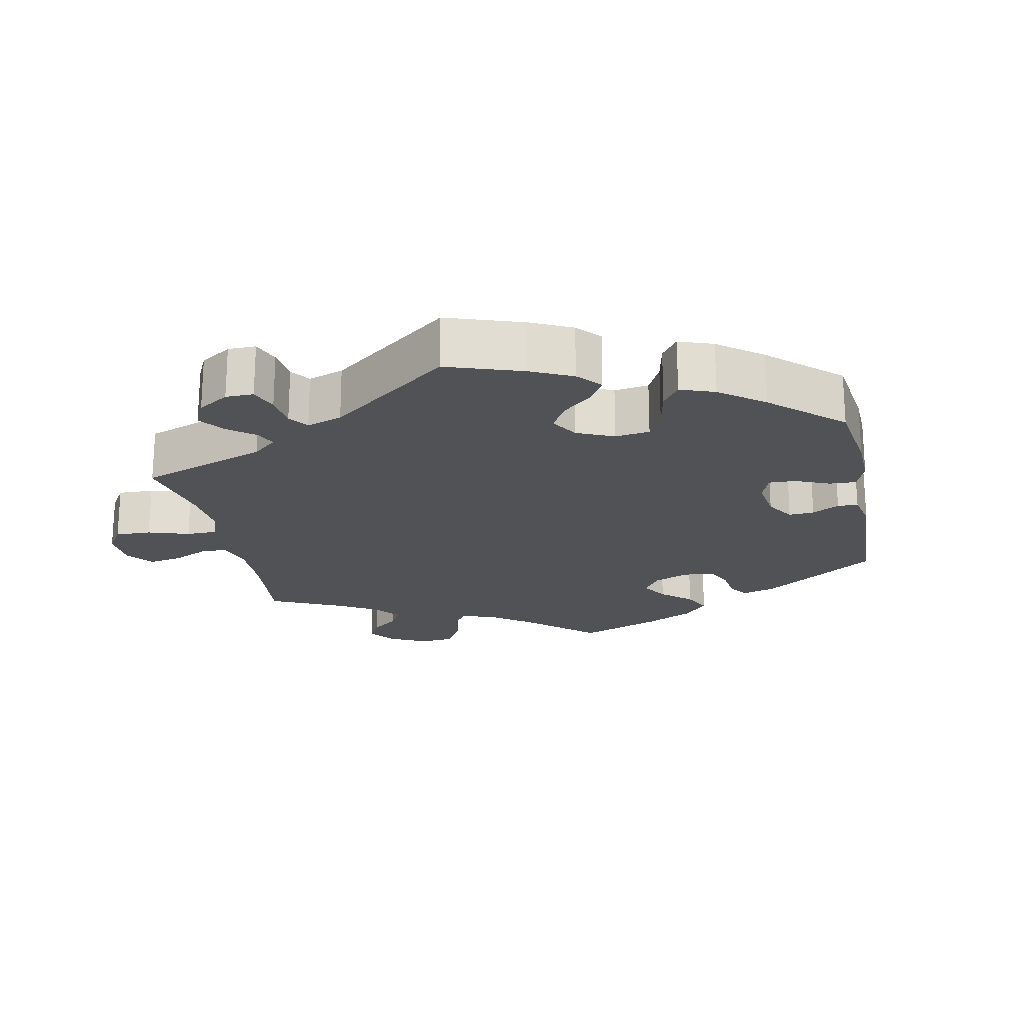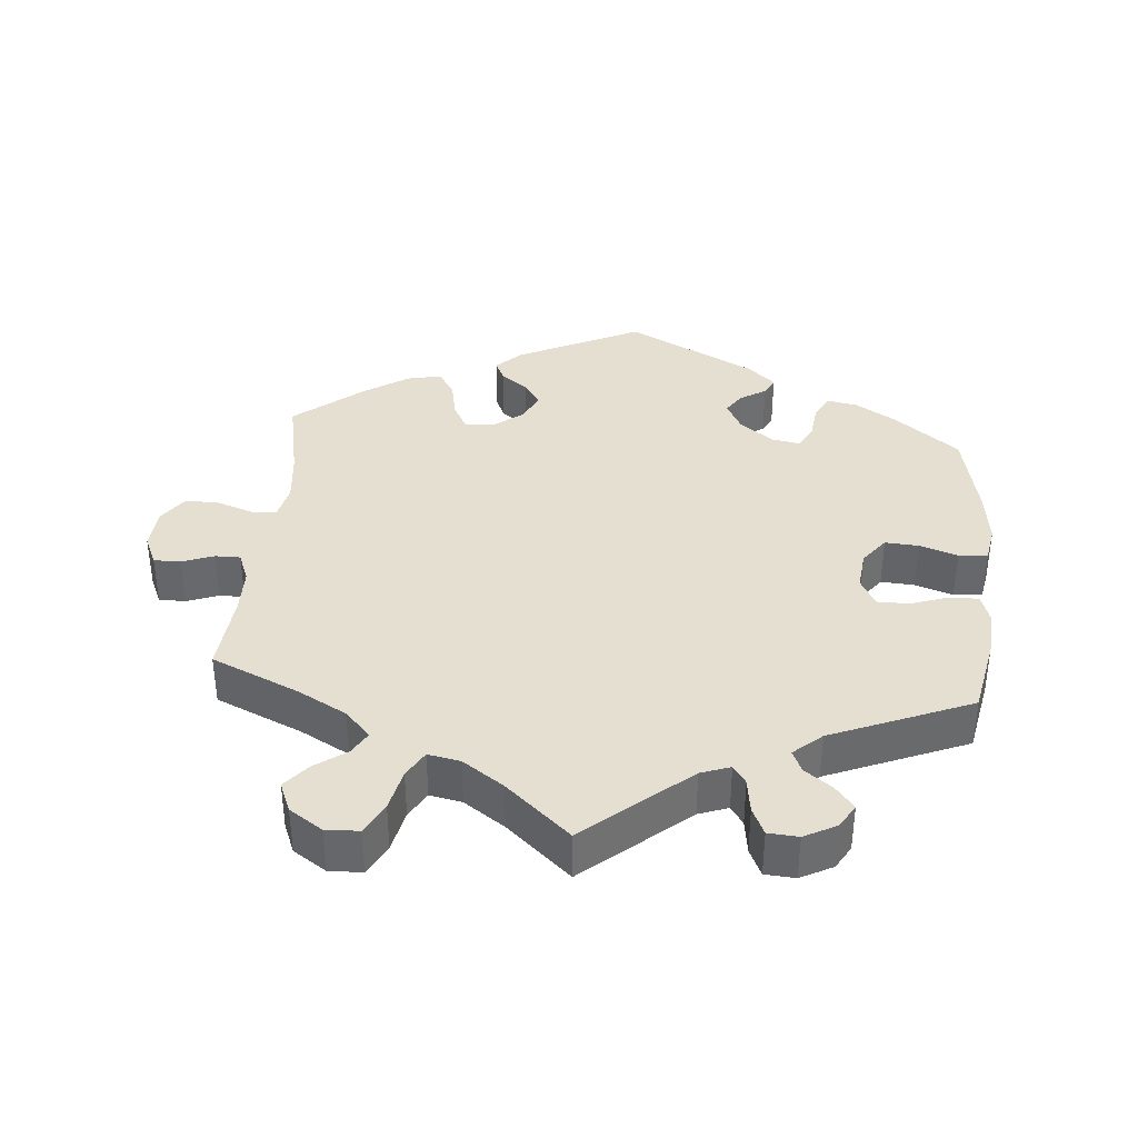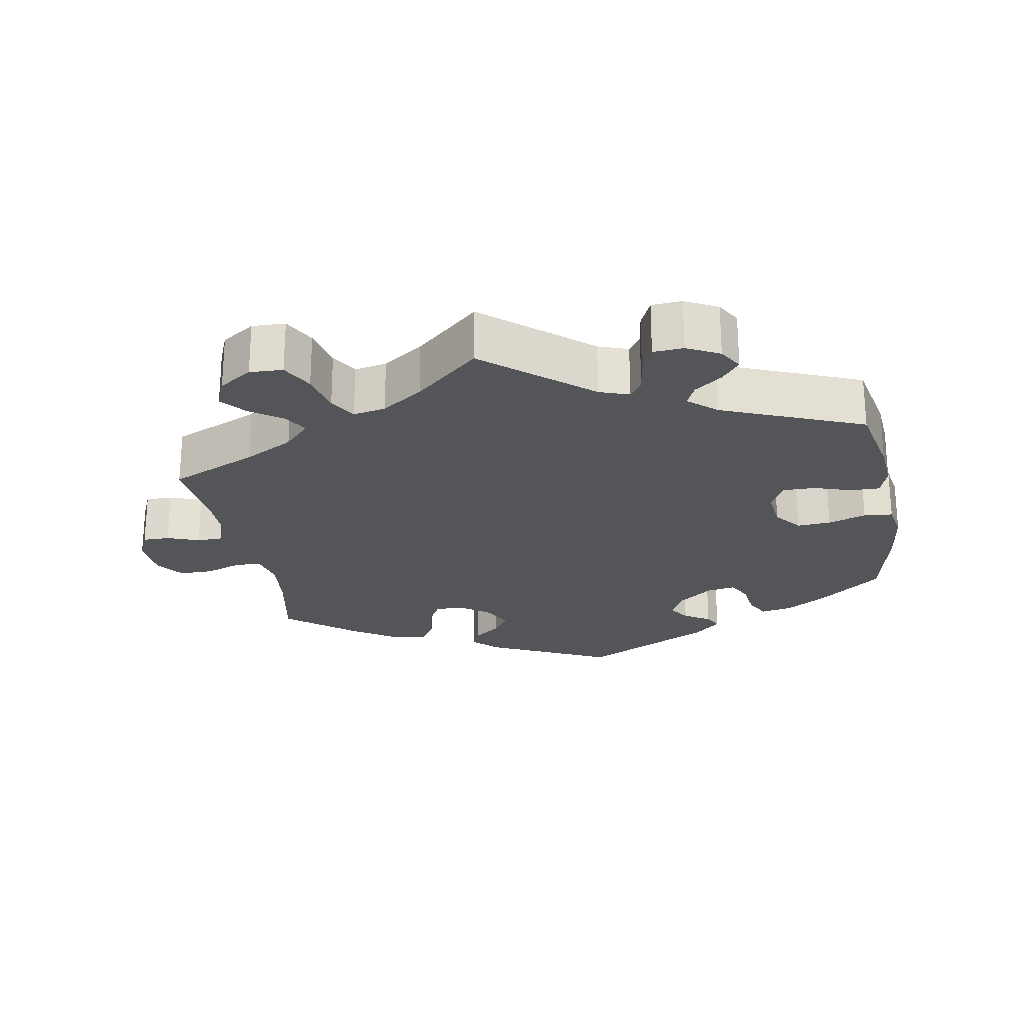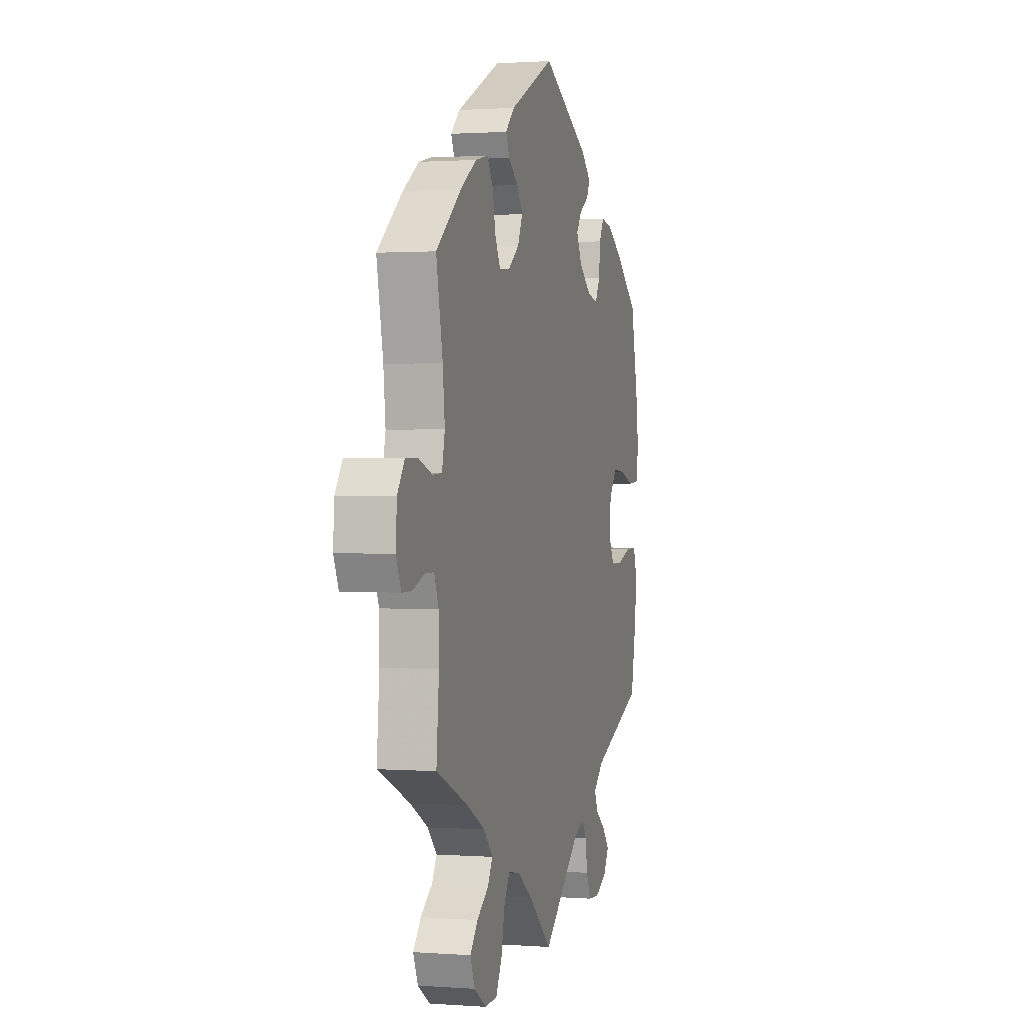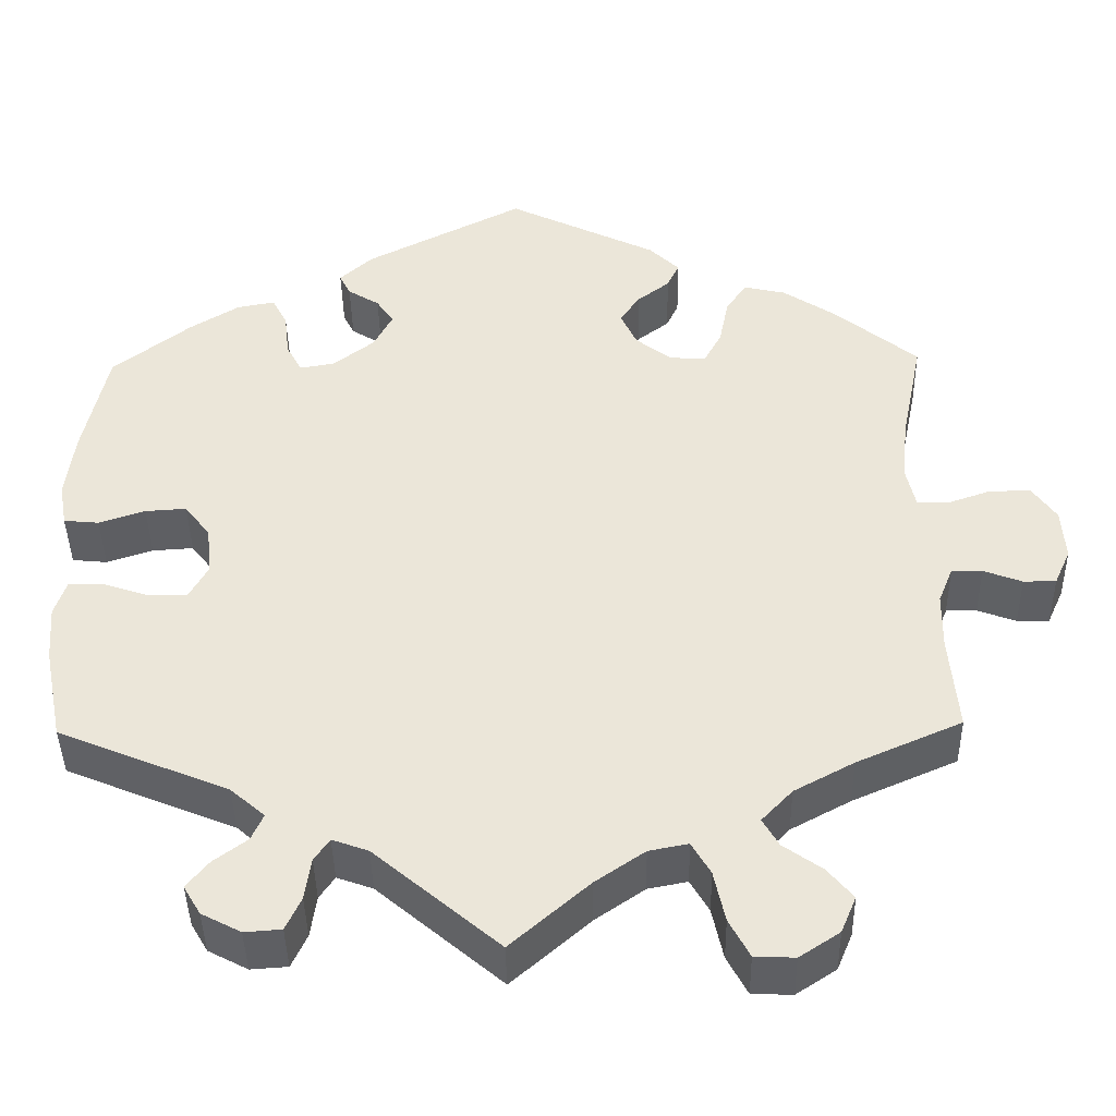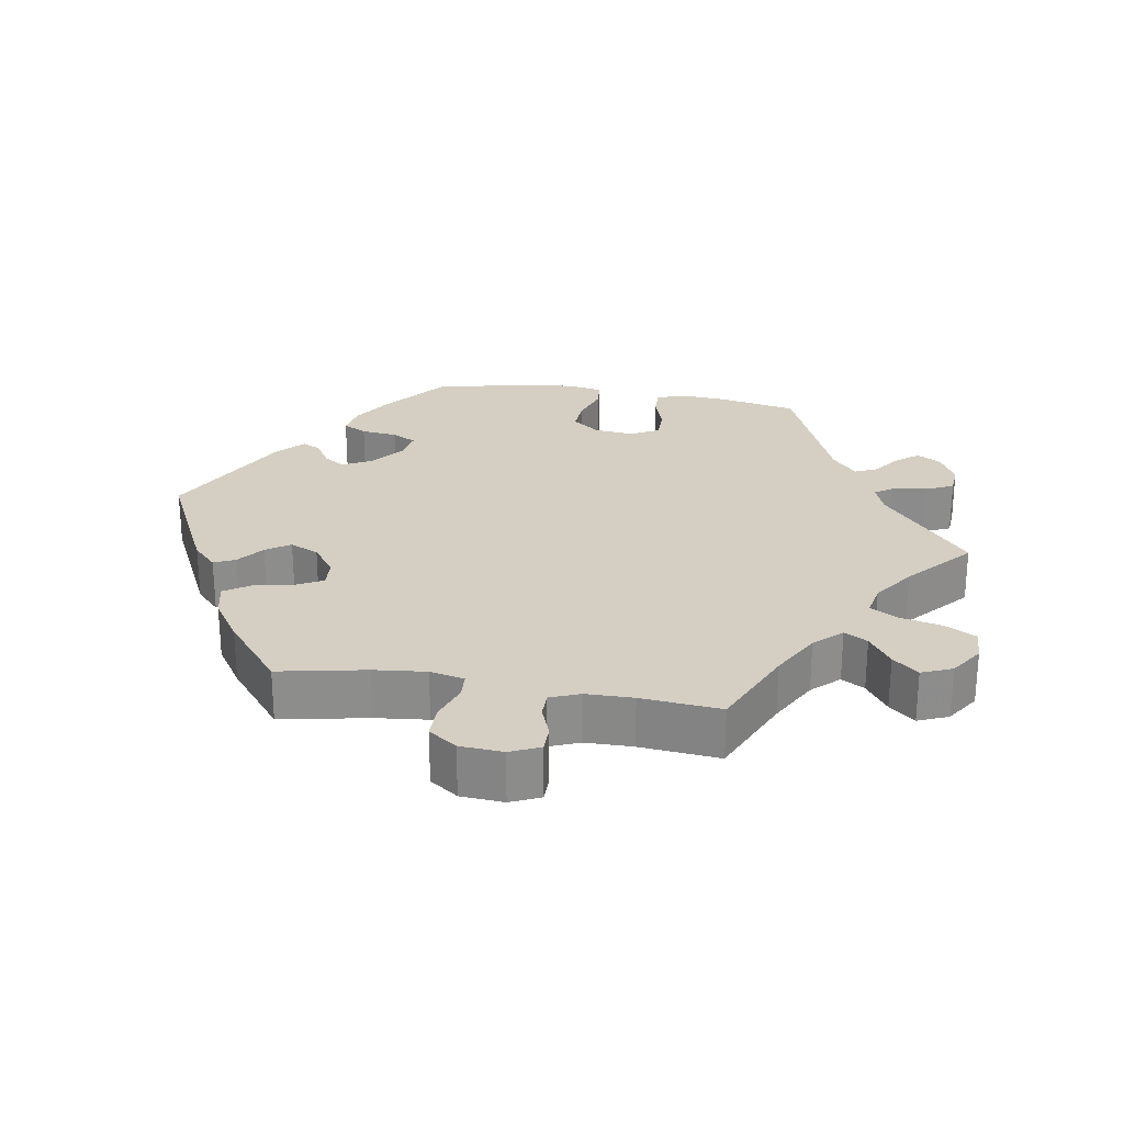
<metadata>
{"format":"obj","ext":"obj","renderer":"f3d","projection":"perspective","resolution":1024,"background":"white","views":[{"elev":-20.9,"azim":-108.3,"up":"+Y"},{"elev":37.5,"azim":-175.0,"up":"+Y"},{"elev":-24.1,"azim":-169.6,"up":"+Y"},{"elev":1.0,"azim":105.3,"up":"+Z"},{"elev":-41.8,"azim":1.0,"up":"+Z"},{"elev":25.8,"azim":99.7,"up":"+Y"}]}
</metadata>
<code>
v -0.146 0.07 -0.454
v -0.188 0.07 -0.439
v -0.206 0.07 -0.465
v -0.213 0.07 -0.514
v -0.231 0.07 -0.553
v -0.274 0.07 -0.556
v -0.32 0.07 -0.532
v -0.34 0.07 -0.498
v -0.314 0.07 -0.466
v -0.275 0.07 -0.437
v -0.261 0.07 -0.406
v -0.301 0.07 -0.371
v -0.5 0.07 -0.289
v -0.522 0.07 -0.178
v -0.527 0.07 -0.113
v -0.513 0.07 -0.071
v -0.471 0.07 -0.072
v -0.418 0.07 -0.09
v -0.373 0.07 -0.09
v -0.351 0.07 -0.05
v -0.357 0.07 0.007
v -0.387 0.07 0.046
v -0.435 0.07 0.043
v -0.489 0.07 0.025
v -0.53 0.07 0.029
v -0.539 0.07 0.08
v -0.529 0.07 0.158
v -0.501 0.07 0.288
v -0.41 0.07 0.359
v -0.352 0.07 0.395
v -0.308 0.07 0.403
v -0.29 0.07 0.369
v -0.284 0.07 0.317
v -0.266 0.07 0.283
v -0.225 0.07 0.29
v -0.177 0.07 0.327
v -0.155 0.07 0.369
v -0.175 0.07 0.399
v -0.212 0.07 0.422
v -0.225 0.07 0.448
v -0.186 0.07 0.483
v -0.001 0.07 0.578
v 0.174 0.07 0.493
v 0.209 0.07 0.459
v 0.195 0.07 0.429
v 0.157 0.07 0.4
v 0.134 0.07 0.366
v 0.153 0.07 0.325
v 0.195 0.07 0.293
v 0.237 0.07 0.29
v 0.258 0.07 0.329
v 0.269 0.07 0.384
v 0.293 0.07 0.42
v 0.342 0.07 0.409
v 0.404 0.07 0.368
v 0.501 0.07 0.289
v 0.476 0.07 0.166
v 0.468 0.07 0.092
v 0.479 0.07 0.043
v 0.515 0.07 0.041
v 0.567 0.07 0.059
v 0.615 0.07 0.059
v 0.643 0.07 0.019
v 0.647 0.07 -0.042
v 0.628 0.07 -0.084
v 0.59 0.07 -0.084
v 0.545 0.07 -0.067
v 0.509 0.07 -0.067
v 0.492 0.07 -0.109
v 0.491 0.07 -0.176
v 0.501 0.07 -0.289
v 0.378 0.07 -0.343
v 0.308 0.07 -0.381
v 0.272 0.07 -0.419
v 0.291 0.07 -0.452
v 0.336 0.07 -0.484
v 0.366 0.07 -0.52
v 0.348 0.07 -0.563
v 0.301 0.07 -0.594
v 0.254 0.07 -0.592
v 0.23 0.07 -0.547
v 0.217 0.07 -0.487
v 0.195 0.07 -0.449
v 0.149 0.07 -0.458
v 0.091 0.07 -0.498
v 0 0.07 -0.578
v -0.146 0 -0.454
v -0.188 0 -0.439
v -0.206 0 -0.465
v -0.213 0 -0.514
v -0.231 0 -0.553
v -0.274 0 -0.556
v -0.32 0 -0.532
v -0.34 0 -0.498
v -0.314 0 -0.466
v -0.275 0 -0.437
v -0.261 0 -0.406
v -0.301 0 -0.371
v -0.5 0 -0.289
v -0.522 0 -0.178
v -0.527 0 -0.113
v -0.513 0 -0.071
v -0.471 0 -0.072
v -0.418 0 -0.09
v -0.373 0 -0.09
v -0.351 0 -0.05
v -0.357 0 0.007
v -0.387 0 0.046
v -0.435 0 0.043
v -0.489 0 0.025
v -0.53 0 0.029
v -0.539 0 0.08
v -0.529 0 0.158
v -0.501 0 0.288
v -0.41 0 0.359
v -0.352 0 0.395
v -0.308 0 0.403
v -0.29 0 0.369
v -0.284 0 0.317
v -0.266 0 0.283
v -0.225 0 0.29
v -0.177 0 0.327
v -0.155 0 0.369
v -0.175 0 0.399
v -0.212 0 0.422
v -0.225 0 0.448
v -0.186 0 0.483
v -0.001 0 0.578
v 0.174 0 0.493
v 0.209 0 0.459
v 0.195 0 0.429
v 0.157 0 0.4
v 0.134 0 0.366
v 0.153 0 0.325
v 0.195 0 0.293
v 0.237 0 0.29
v 0.258 0 0.329
v 0.269 0 0.384
v 0.293 0 0.42
v 0.342 0 0.409
v 0.404 0 0.368
v 0.501 0 0.289
v 0.476 0 0.166
v 0.468 0 0.092
v 0.479 0 0.043
v 0.515 0 0.041
v 0.567 0 0.059
v 0.615 0 0.059
v 0.643 0 0.019
v 0.647 0 -0.042
v 0.628 0 -0.084
v 0.59 0 -0.084
v 0.545 0 -0.067
v 0.509 0 -0.067
v 0.492 0 -0.109
v 0.491 0 -0.176
v 0.501 0 -0.289
v 0.378 0 -0.343
v 0.308 0 -0.381
v 0.272 0 -0.419
v 0.291 0 -0.452
v 0.336 0 -0.484
v 0.366 0 -0.52
v 0.348 0 -0.563
v 0.301 0 -0.594
v 0.254 0 -0.592
v 0.23 0 -0.547
v 0.217 0 -0.487
v 0.195 0 -0.449
v 0.149 0 -0.458
v 0.091 0 -0.498
v 0 0 -0.578
f 85 86 1
f 84 85 1 2
f 83 84 2
f 79 80 81 82
f 79 82 83
f 78 79 83
f 75 76 77 78
f 74 75 78 83
f 73 74 83 2
f 70 71 72
f 69 70 72 73
f 68 69 73 2
f 64 65 66 67
f 64 67 68
f 63 64 68
f 60 61 62 63
f 59 60 63 68
f 54 55 56 57
f 54 57 58
f 51 52 53 54
f 50 51 54 58
f 49 50 58 59
f 43 44 45 46
f 43 46 47
f 42 43 47
f 41 42 47 48
f 38 39 40 41
f 37 38 41 48
f 30 31 32 33
f 30 33 34
f 29 30 34
f 28 29 34
f 27 28 34
f 26 27 34 35
f 23 24 25 26
f 22 23 26 35
f 15 16 17 18
f 15 18 19
f 12 13 14 15
f 11 12 15 19
f 7 8 9 10
f 5 6 7 10
f 3 4 5 10
f 2 3 10 11
f 36 37 48 49
f 21 22 35 36
f 20 21 36 49
f 20 49 59 68
f 19 20 68
f 2 11 19 68
f 87 172 171
f 88 87 171 170
f 88 170 169
f 168 167 166 165
f 169 168 165
f 169 165 164
f 164 163 162 161
f 169 164 161 160
f 88 169 160 159
f 158 157 156
f 159 158 156 155
f 88 159 155 154
f 153 152 151 150
f 154 153 150
f 154 150 149
f 149 148 147 146
f 154 149 146 145
f 143 142 141 140
f 144 143 140
f 140 139 138 137
f 144 140 137 136
f 145 144 136 135
f 132 131 130 129
f 133 132 129
f 133 129 128
f 134 133 128 127
f 127 126 125 124
f 134 127 124 123
f 119 118 117 116
f 120 119 116
f 120 116 115
f 120 115 114
f 120 114 113
f 121 120 113 112
f 112 111 110 109
f 121 112 109 108
f 104 103 102 101
f 105 104 101
f 101 100 99 98
f 105 101 98 97
f 96 95 94 93
f 96 93 92 91
f 96 91 90 89
f 97 96 89 88
f 135 134 123 122
f 122 121 108 107
f 135 122 107 106
f 154 145 135 106
f 154 106 105
f 154 105 97 88
f 1 87 88 2
f 2 88 89 3
f 3 89 90 4
f 4 90 91 5
f 5 91 92 6
f 6 92 93 7
f 7 93 94 8
f 8 94 95 9
f 9 95 96 10
f 10 96 97 11
f 11 97 98 12
f 12 98 99 13
f 13 99 100 14
f 14 100 101 15
f 15 101 102 16
f 16 102 103 17
f 17 103 104 18
f 18 104 105 19
f 19 105 106 20
f 20 106 107 21
f 21 107 108 22
f 22 108 109 23
f 23 109 110 24
f 24 110 111 25
f 25 111 112 26
f 26 112 113 27
f 27 113 114 28
f 28 114 115 29
f 29 115 116 30
f 30 116 117 31
f 31 117 118 32
f 32 118 119 33
f 33 119 120 34
f 34 120 121 35
f 35 121 122 36
f 36 122 123 37
f 37 123 124 38
f 38 124 125 39
f 39 125 126 40
f 40 126 127 41
f 41 127 128 42
f 42 128 129 43
f 43 129 130 44
f 44 130 131 45
f 45 131 132 46
f 46 132 133 47
f 47 133 134 48
f 48 134 135 49
f 49 135 136 50
f 50 136 137 51
f 51 137 138 52
f 52 138 139 53
f 53 139 140 54
f 54 140 141 55
f 55 141 142 56
f 56 142 143 57
f 57 143 144 58
f 58 144 145 59
f 59 145 146 60
f 60 146 147 61
f 61 147 148 62
f 62 148 149 63
f 63 149 150 64
f 64 150 151 65
f 65 151 152 66
f 66 152 153 67
f 67 153 154 68
f 68 154 155 69
f 69 155 156 70
f 70 156 157 71
f 71 157 158 72
f 72 158 159 73
f 73 159 160 74
f 74 160 161 75
f 75 161 162 76
f 76 162 163 77
f 77 163 164 78
f 78 164 165 79
f 79 165 166 80
f 80 166 167 81
f 81 167 168 82
f 82 168 169 83
f 83 169 170 84
f 84 170 171 85
f 85 171 172 86
f 86 172 87 1

</code>
